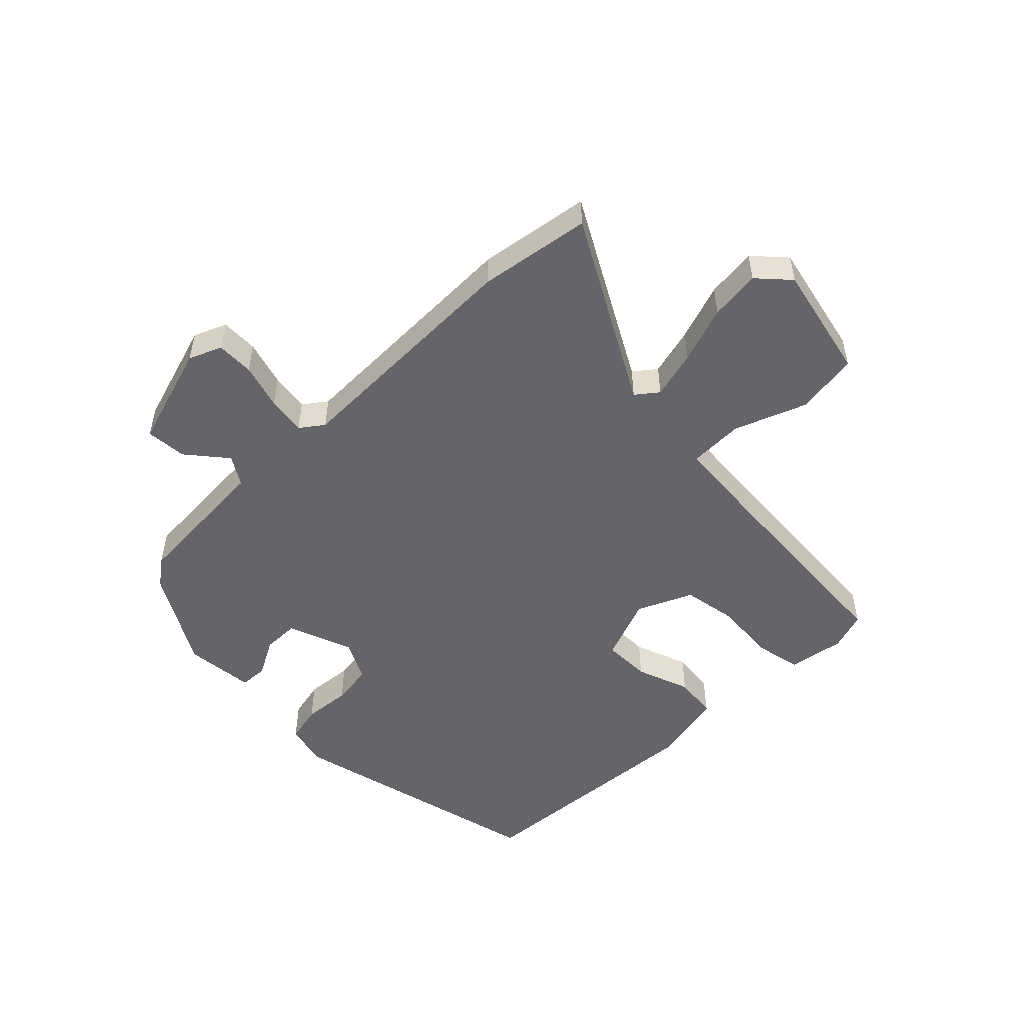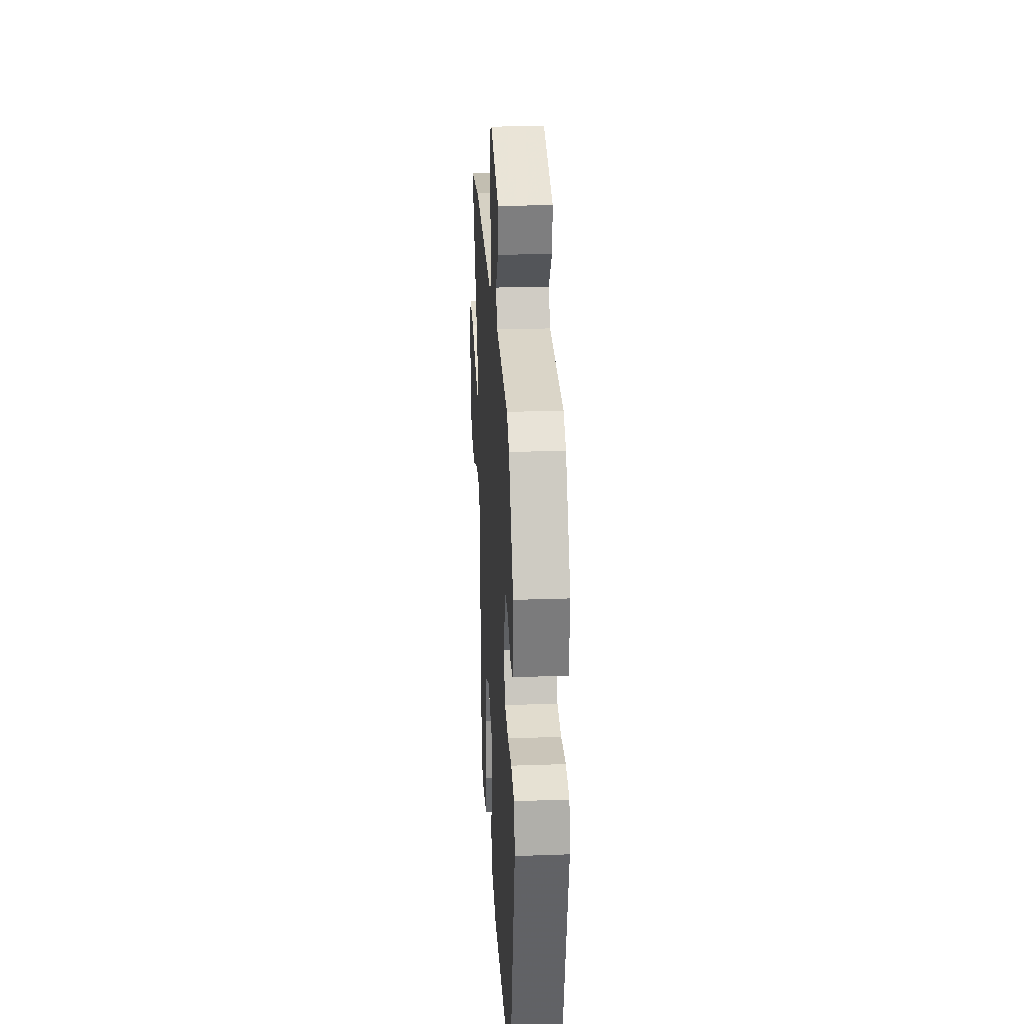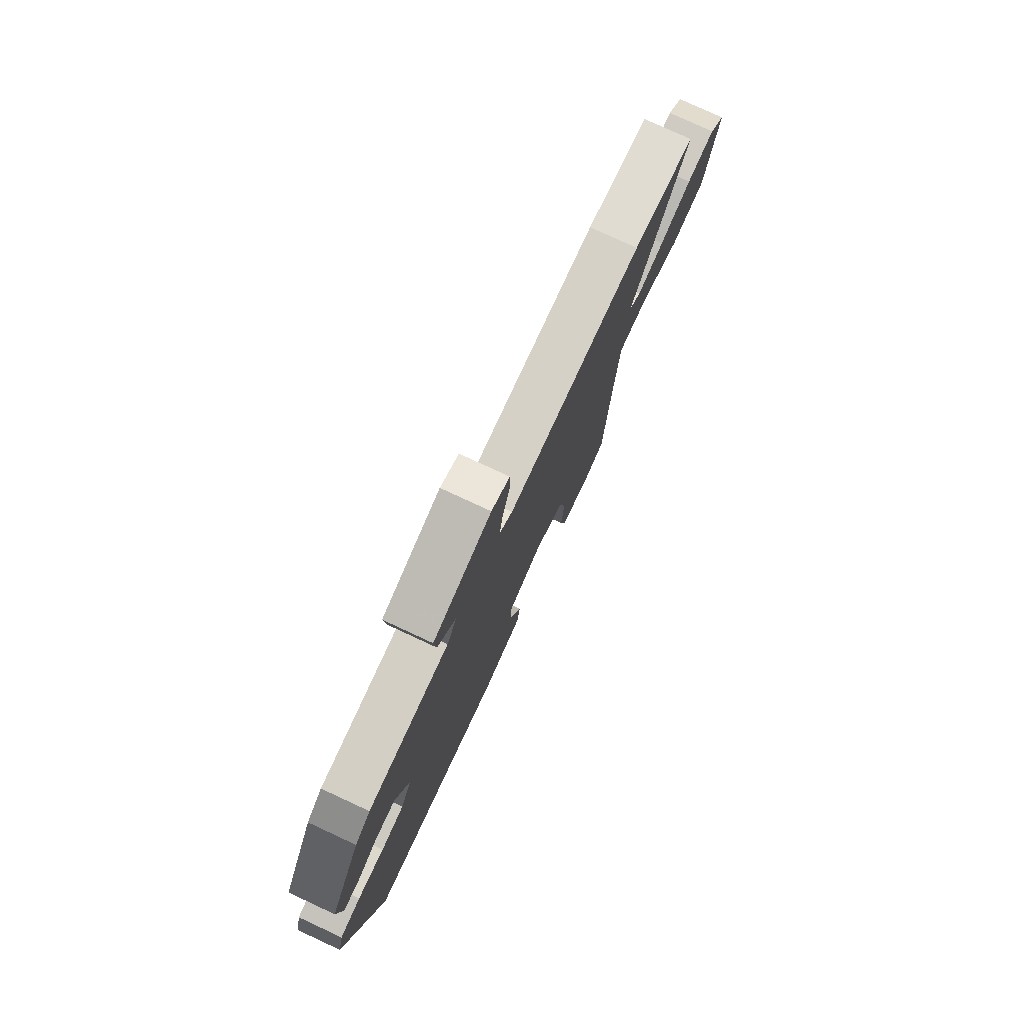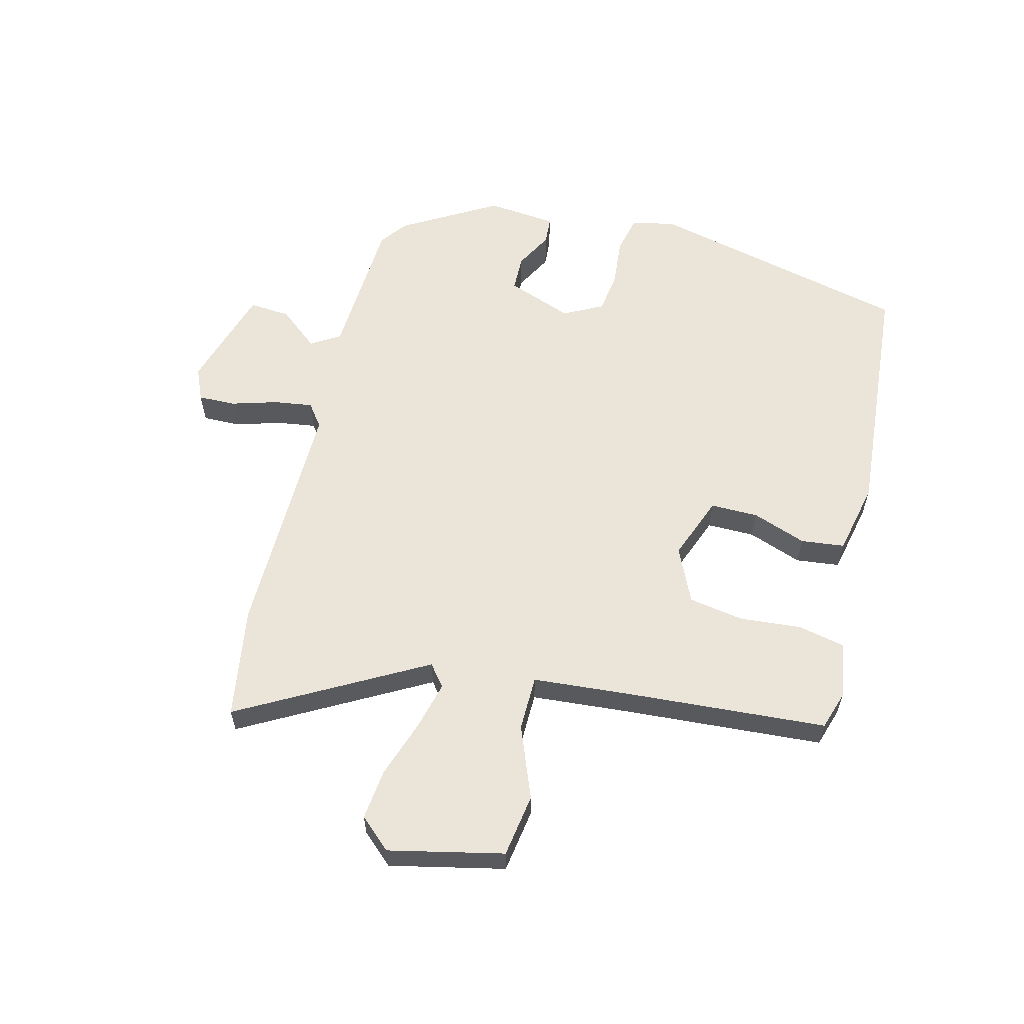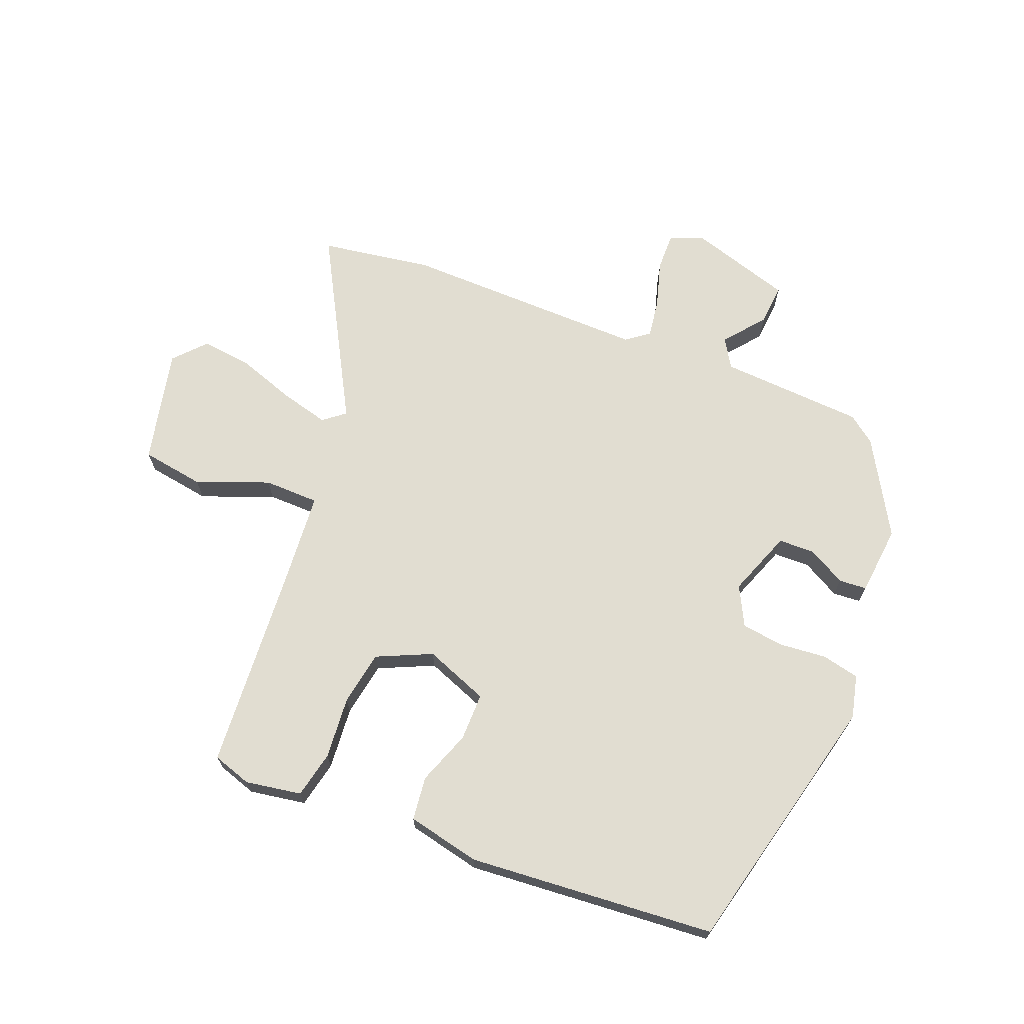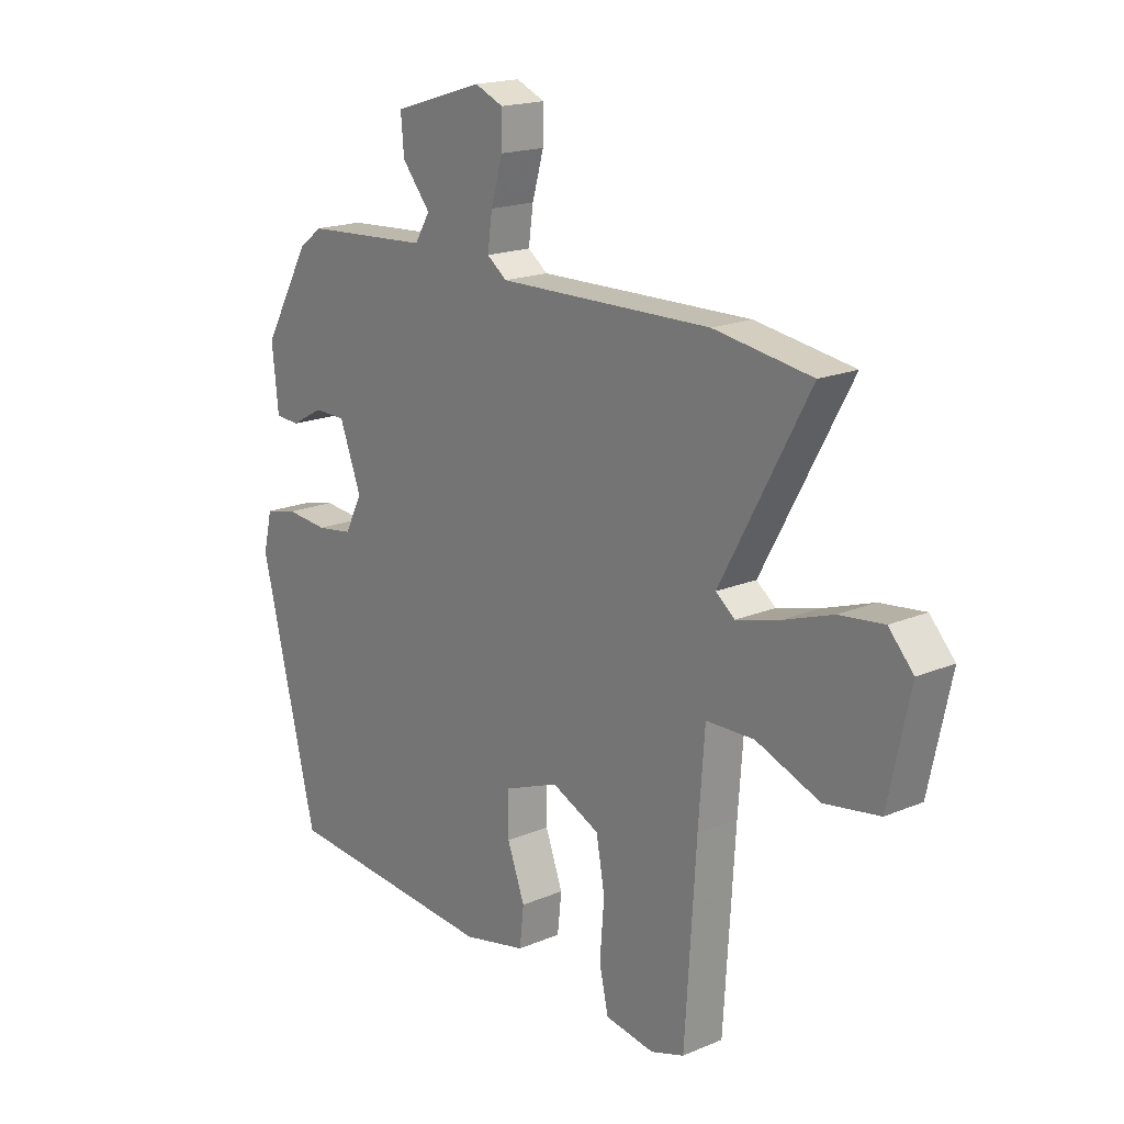
<metadata>
{"format":"obj","ext":"obj","renderer":"f3d","projection":"perspective","resolution":1024,"background":"white","views":[{"elev":-51.5,"azim":44.5,"up":"+Y"},{"elev":25.8,"azim":-93.2,"up":"+Z"},{"elev":77.7,"azim":-65.1,"up":"+Z"},{"elev":59.5,"azim":103.8,"up":"+Y"},{"elev":68.8,"azim":-158.6,"up":"+Y"},{"elev":18.1,"azim":50.7,"up":"+Z"}]}
</metadata>
<code>
v -0.429 0.07 -0.474
v -0.536 0.07 -0.038
v -0.519 0.07 0.033
v -0.457 0.07 0.047
v -0.378 0.07 0.04
v -0.309 0.07 0.05
v -0.276 0.07 0.115
v -0.317 0.07 0.223
v -0.377 0.07 0.224
v -0.439 0.07 0.19
v -0.485 0.07 0.193
v -0.497 0.07 0.308
v -0.407 0.07 0.465
v -0.362 0.07 0.499
v -0.123 0.07 0.514
v -0.094 0.07 0.562
v -0.148 0.07 0.627
v -0.154 0.07 0.695
v 0.017 0.07 0.748
v 0.071 0.07 0.725
v 0.07 0.07 0.663
v 0.048 0.07 0.587
v 0.039 0.07 0.523
v 0.077 0.07 0.495
v 0.481 0.07 0.503
v 0.666 0.07 0.475
v 0.499 0.07 0.169
v 0.535 0.07 0.141
v 0.615 0.07 0.162
v 0.71 0.07 0.195
v 0.794 0.07 0.205
v 0.841 0.07 0.154
v 0.8 0.07 -0.036
v 0.696 0.07 -0.053
v 0.576 0.07 -0.007
v 0.485 0.07 -0.009
v 0.473 0.07 -0.17
v 0.452 0.07 -0.502
v 0.388 0.07 -0.523
v 0.295 0.07 -0.508
v 0.278 0.07 -0.431
v 0.286 0.07 -0.328
v 0.27 0.07 -0.238
v 0.179 0.07 -0.197
v 0.074 0.07 -0.238
v 0.075 0.07 -0.317
v 0.108 0.07 -0.406
v 0.1 0.07 -0.478
v -0.02 0.07 -0.505
v -0.429 0 -0.474
v -0.536 0 -0.038
v -0.519 0 0.033
v -0.457 0 0.047
v -0.378 0 0.04
v -0.309 0 0.05
v -0.276 0 0.115
v -0.317 0 0.223
v -0.377 0 0.224
v -0.439 0 0.19
v -0.485 0 0.193
v -0.497 0 0.308
v -0.407 0 0.465
v -0.362 0 0.499
v -0.123 0 0.514
v -0.094 0 0.562
v -0.148 0 0.627
v -0.154 0 0.695
v 0.017 0 0.748
v 0.071 0 0.725
v 0.07 0 0.663
v 0.048 0 0.587
v 0.039 0 0.523
v 0.077 0 0.495
v 0.481 0 0.503
v 0.666 0 0.475
v 0.499 0 0.169
v 0.535 0 0.141
v 0.615 0 0.162
v 0.71 0 0.195
v 0.794 0 0.205
v 0.841 0 0.154
v 0.8 0 -0.036
v 0.696 0 -0.053
v 0.576 0 -0.007
v 0.485 0 -0.009
v 0.473 0 -0.17
v 0.452 0 -0.502
v 0.388 0 -0.523
v 0.295 0 -0.508
v 0.278 0 -0.431
v 0.286 0 -0.328
v 0.27 0 -0.238
v 0.179 0 -0.197
v 0.074 0 -0.238
v 0.075 0 -0.317
v 0.108 0 -0.406
v 0.1 0 -0.478
v -0.02 0 -0.505
f 3 4 5
f 2 3 5
f 1 2 5
f 49 1 5
f 48 49 5
f 47 48 5
f 46 47 5
f 45 46 5 6
f 44 45 6 7
f 43 44 7 8
f 40 41 42
f 39 40 42
f 38 39 42
f 37 38 42
f 36 37 42 43
f 33 34 35
f 32 33 35
f 31 32 35
f 30 31 35
f 29 30 35
f 28 29 35 36
f 36 43 8
f 28 36 8
f 27 28 8
f 26 27 8
f 25 26 8
f 24 25 8
f 20 21 22
f 19 20 22
f 18 19 22
f 17 18 22
f 16 17 22
f 15 16 22 23
f 15 23 24
f 14 15 24
f 13 14 24
f 12 13 24
f 11 12 24
f 10 11 24
f 9 10 24
f 8 9 24
f 54 53 52
f 54 52 51
f 54 51 50
f 54 50 98
f 54 98 97
f 54 97 96
f 54 96 95
f 55 54 95 94
f 56 55 94 93
f 57 56 93 92
f 91 90 89
f 91 89 88
f 91 88 87
f 91 87 86
f 92 91 86 85
f 84 83 82
f 84 82 81
f 84 81 80
f 84 80 79
f 84 79 78
f 85 84 78 77
f 57 92 85
f 57 85 77
f 57 77 76
f 57 76 75
f 57 75 74
f 57 74 73
f 71 70 69
f 71 69 68
f 71 68 67
f 71 67 66
f 71 66 65
f 72 71 65 64
f 73 72 64
f 73 64 63
f 73 63 62
f 73 62 61
f 73 61 60
f 73 60 59
f 73 59 58
f 73 58 57
f 1 50 51 2
f 2 51 52 3
f 3 52 53 4
f 4 53 54 5
f 5 54 55 6
f 6 55 56 7
f 7 56 57 8
f 8 57 58 9
f 9 58 59 10
f 10 59 60 11
f 11 60 61 12
f 12 61 62 13
f 13 62 63 14
f 14 63 64 15
f 15 64 65 16
f 16 65 66 17
f 17 66 67 18
f 18 67 68 19
f 19 68 69 20
f 20 69 70 21
f 21 70 71 22
f 22 71 72 23
f 23 72 73 24
f 24 73 74 25
f 25 74 75 26
f 26 75 76 27
f 27 76 77 28
f 28 77 78 29
f 29 78 79 30
f 30 79 80 31
f 31 80 81 32
f 32 81 82 33
f 33 82 83 34
f 34 83 84 35
f 35 84 85 36
f 36 85 86 37
f 37 86 87 38
f 38 87 88 39
f 39 88 89 40
f 40 89 90 41
f 41 90 91 42
f 42 91 92 43
f 43 92 93 44
f 44 93 94 45
f 45 94 95 46
f 46 95 96 47
f 47 96 97 48
f 48 97 98 49
f 49 98 50 1

</code>
